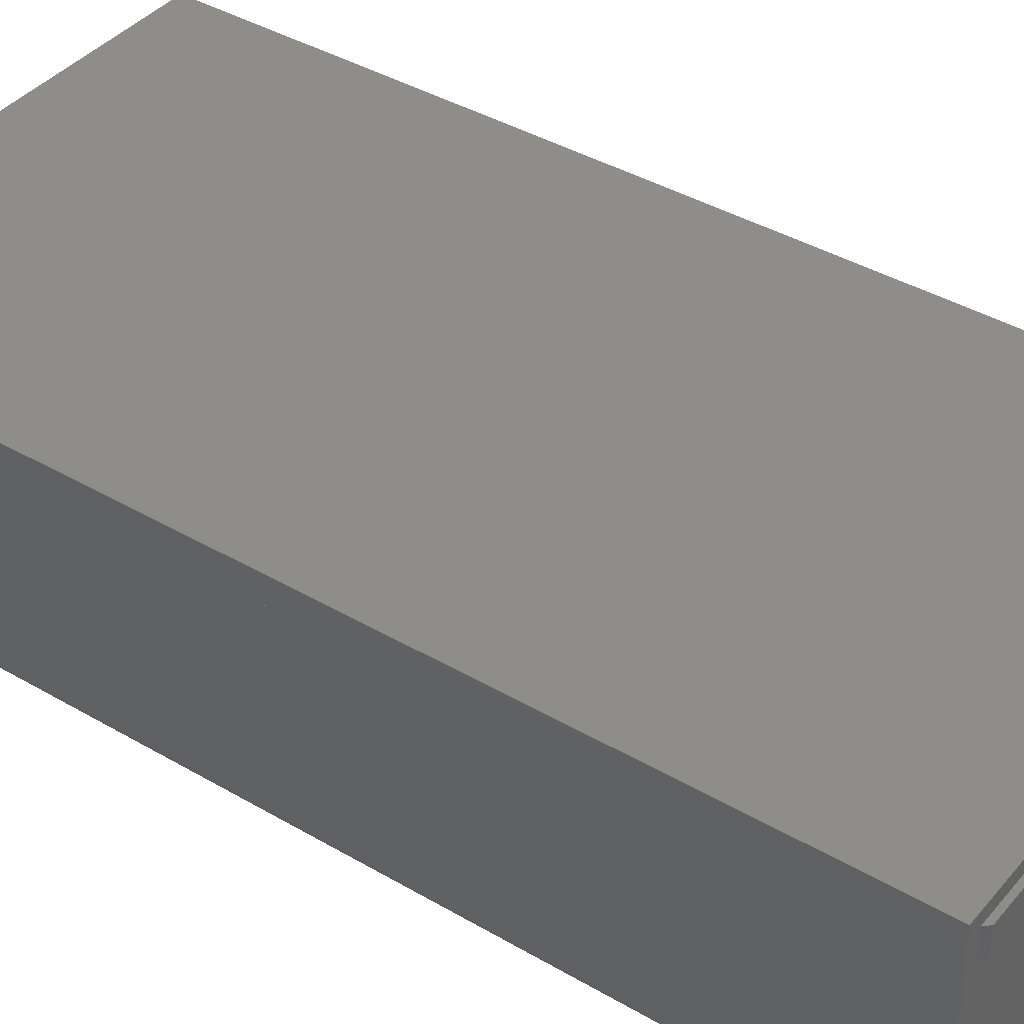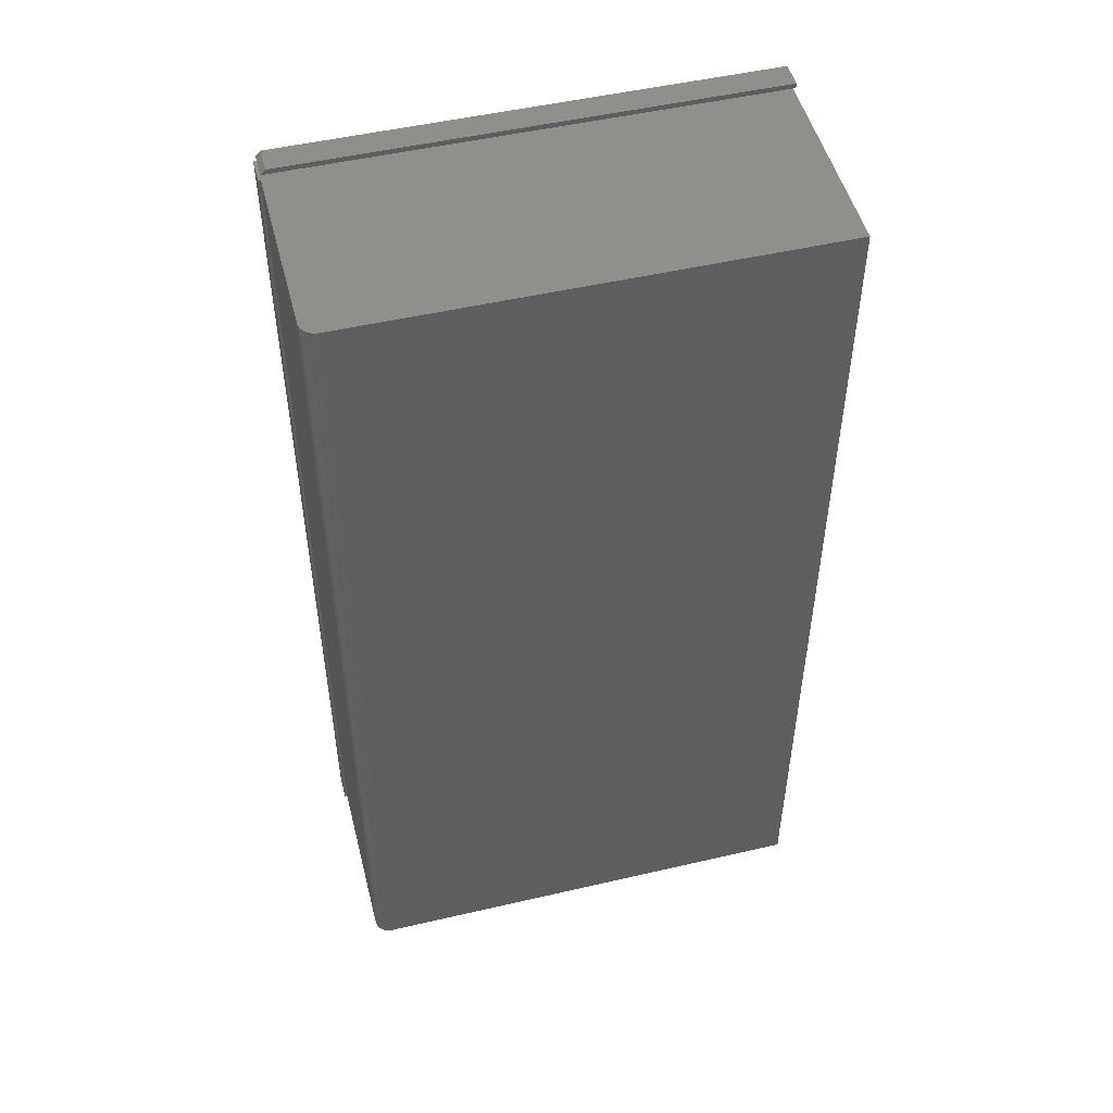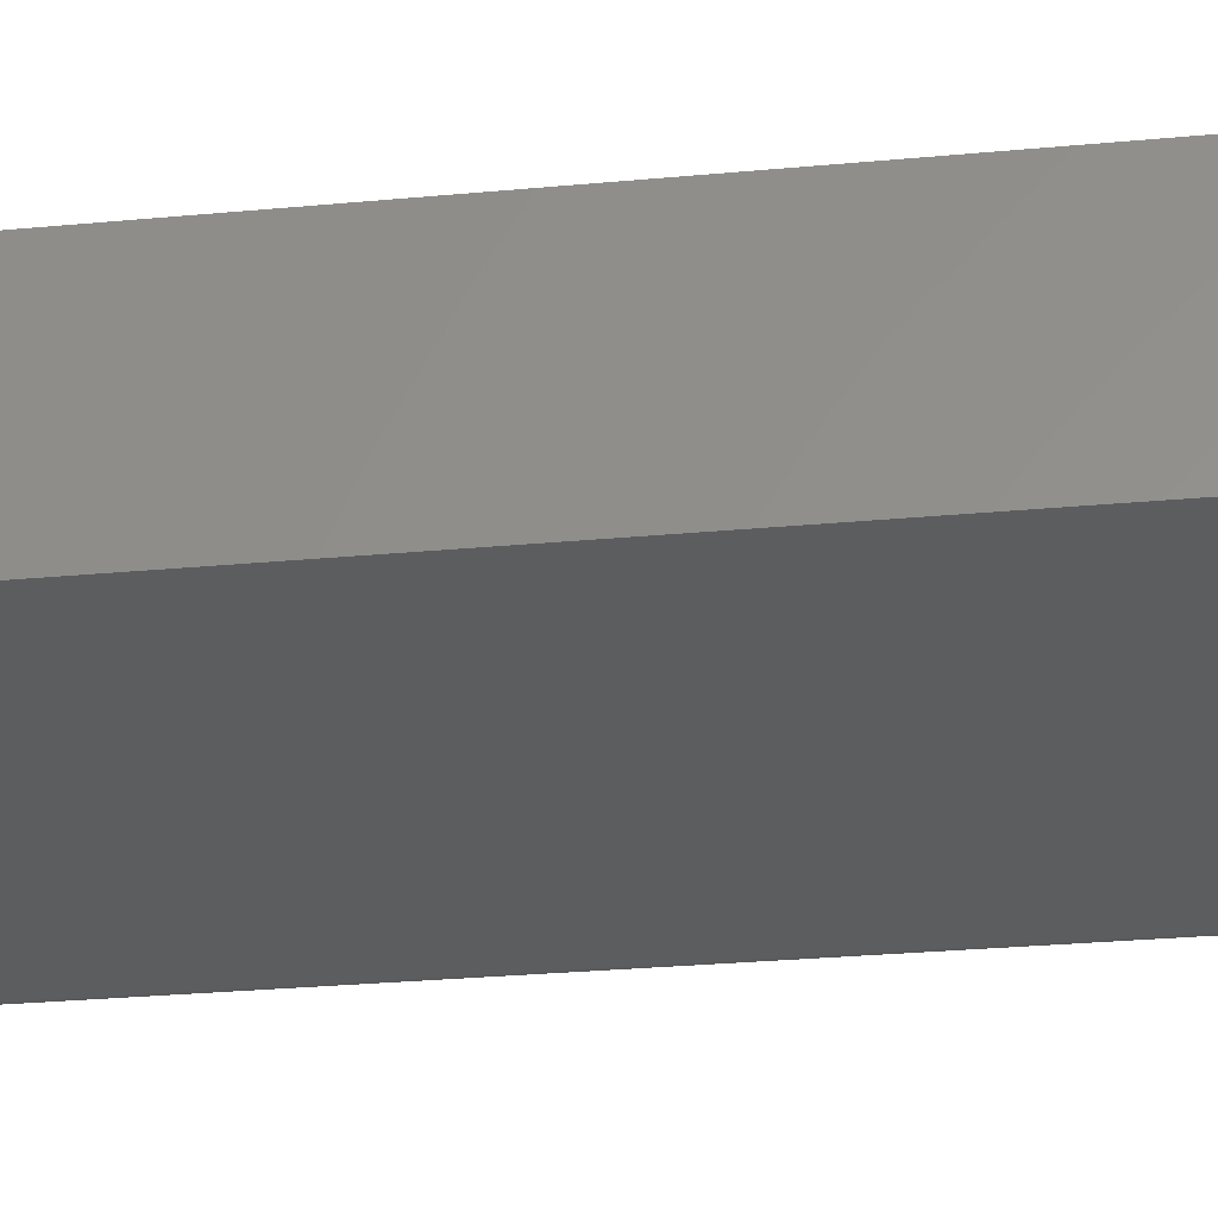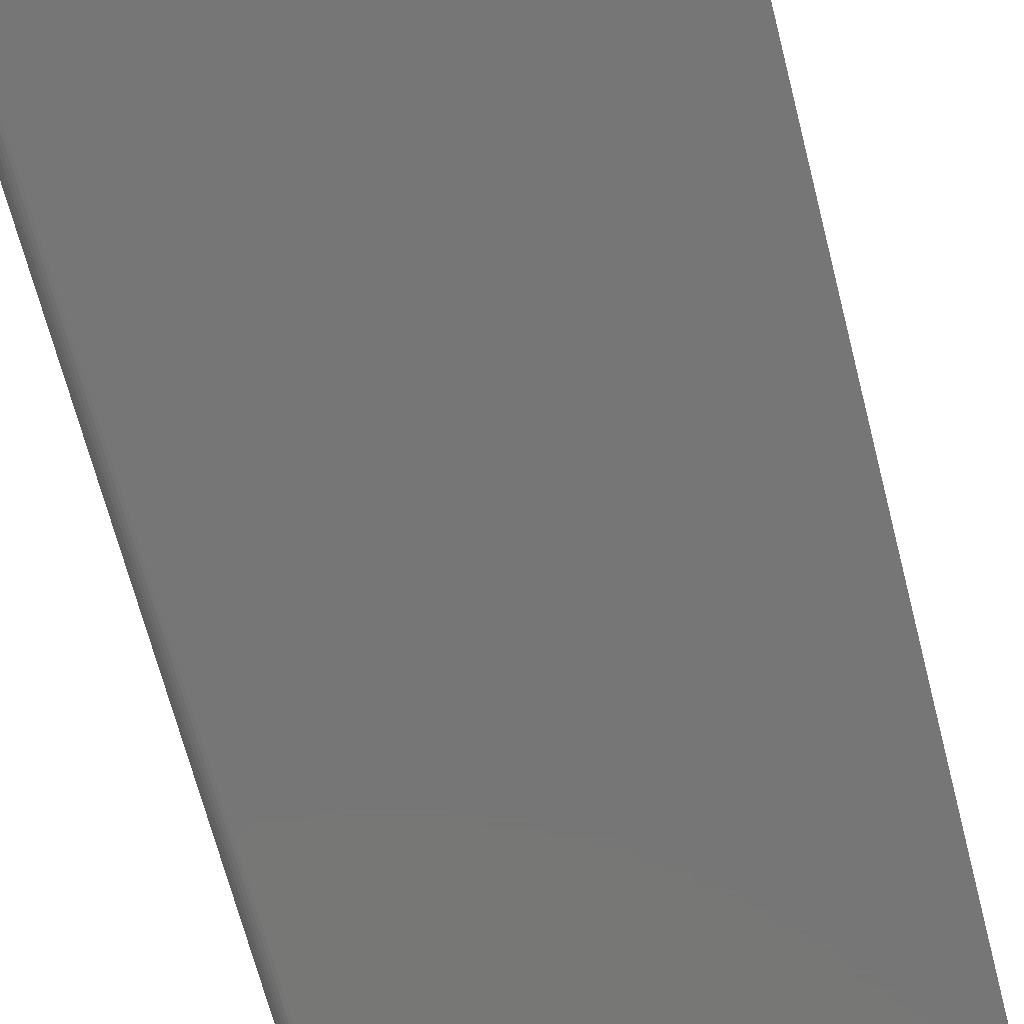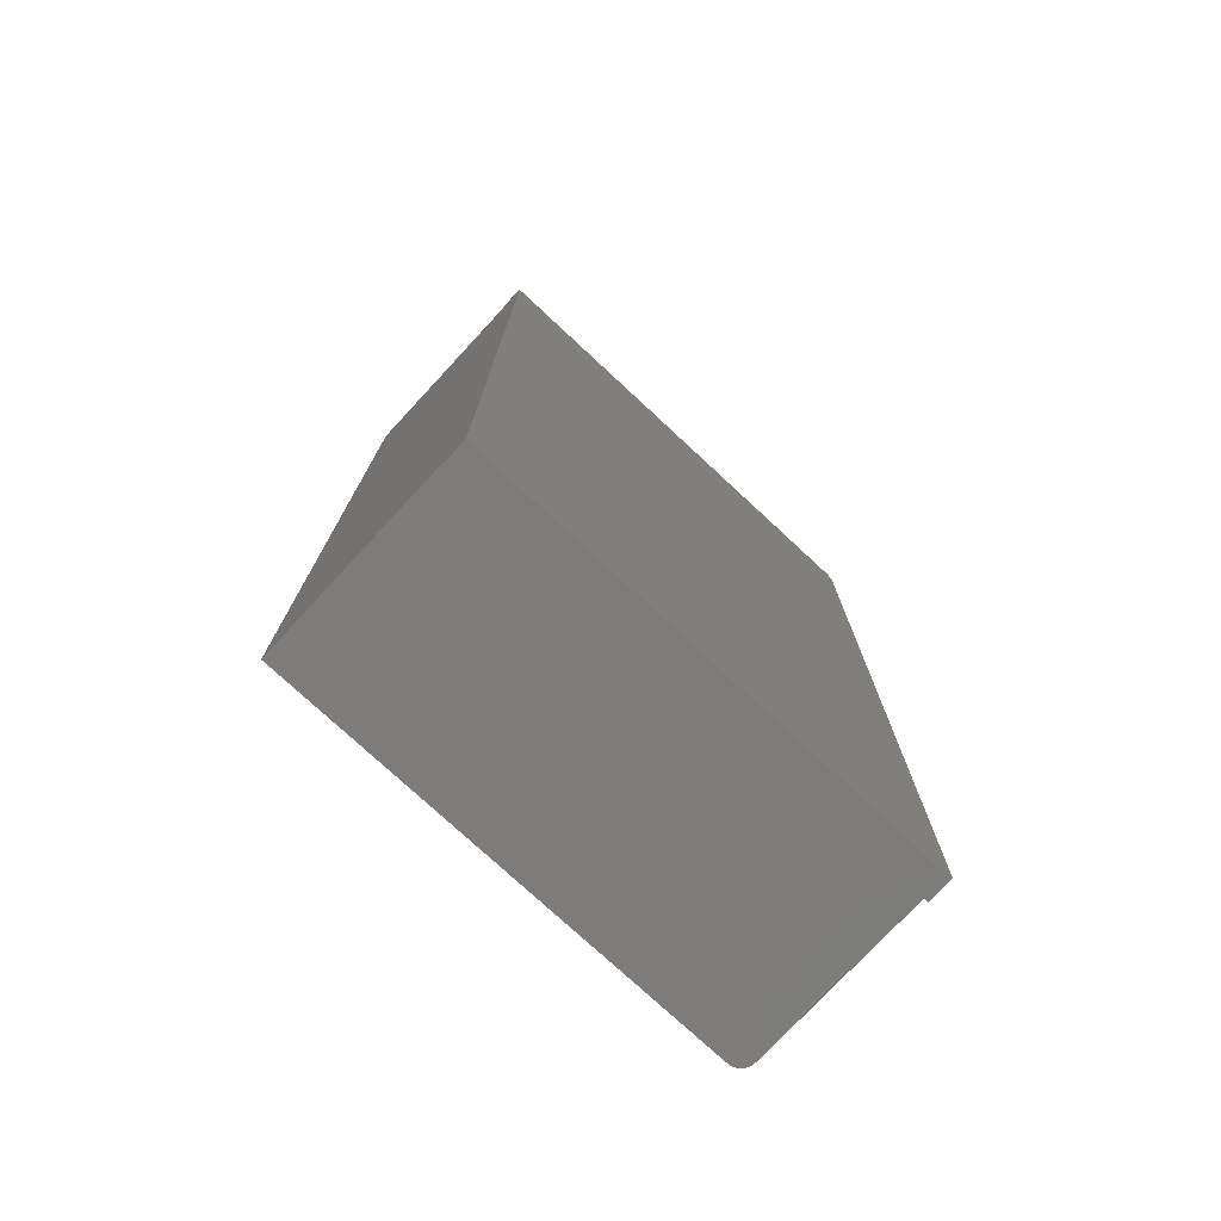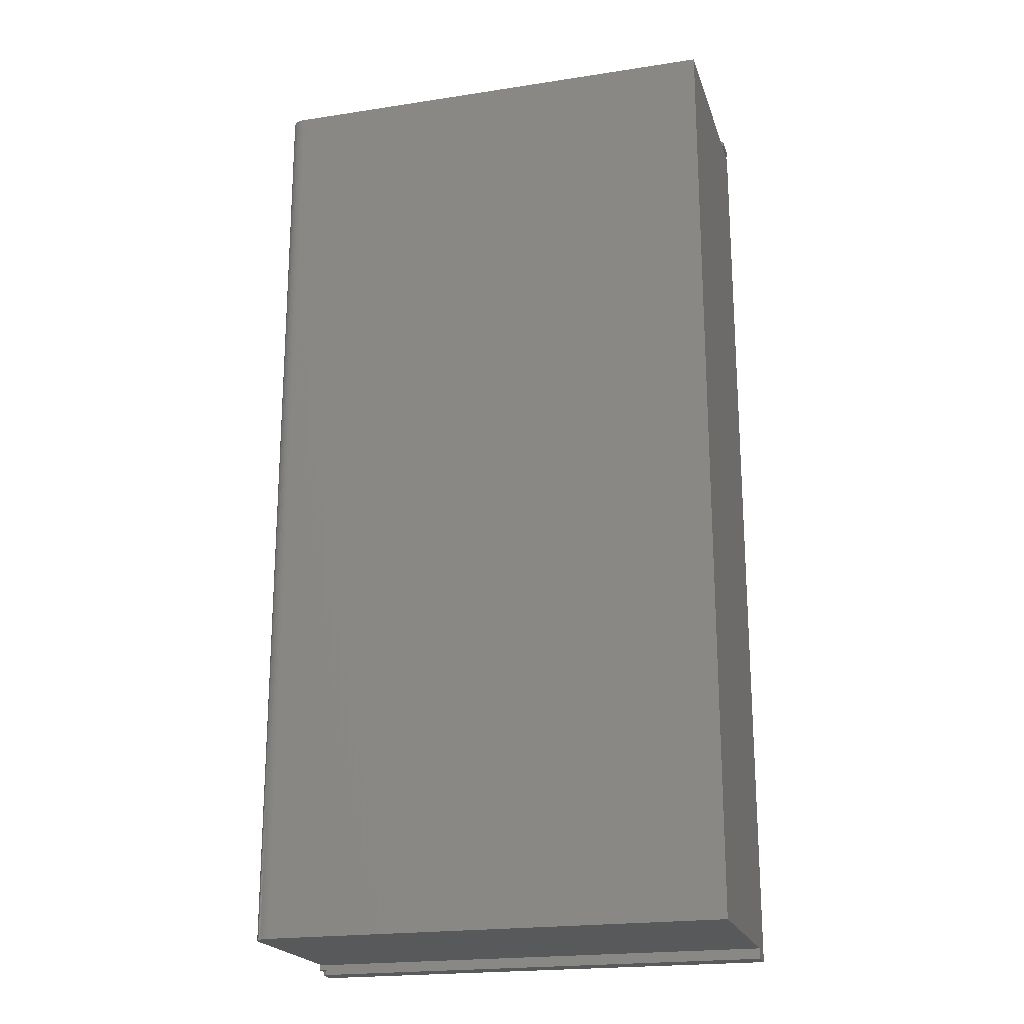
<metadata>
{"format":"stl","ext":"stl","renderer":"f3d","projection":"perspective","resolution":1024,"background":"white","views":[{"elev":40.0,"azim":125.9,"up":"+Z"},{"elev":50.3,"azim":165.7,"up":"+Y"},{"elev":-32.0,"azim":-82.8,"up":"+Z"},{"elev":-69.0,"azim":-165.5,"up":"+Z"},{"elev":-75.9,"azim":-42.9,"up":"+Y"},{"elev":-20.9,"azim":-164.5,"up":"+Y"}]}
</metadata>
<code>
# stl→obj: 47 verts, 86 faces
v -0.359 -0.7184 -0.3359
v -0.3594 -0.7184 -0.03906
v -0.359 0.7184 -0.3359
v -0.3594 -0.7184 0
v -0.359 0.7184 0
v 0.3673 0.7188 0
v 0.3709 0.7188 0
v -0.3594 -0.7266 0
v 0.3672 -0.7266 0
v 0.3709 -0.7266 0
v -0.3594 -0.7344 0
v 0.3672 -0.7344 0
v 0.3594 -0.7266 -0.03906
v -0.3594 -0.7344 -0.03906
v 0.3594 -0.7344 -0.03906
v 0.3673 -0.7184 -0.03906
v 0.3709 -0.7266 -0.03906
v 0.3709 0.7188 -0.03906
v 0.3673 0.7188 -0.03906
v 0.3438 0.7184 -0.3359
v 0.3569 0.7184 -0.332
v 0.3528 0.7184 -0.3342
v 0.3633 0.7184 -0.3255
v 0.3604 0.7184 -0.3291
v 0.3484 0.7184 -0.3355
v 0.3673 0.7184 -0.3125
v 0.3668 0.7184 -0.3171
v 0.3655 0.7184 -0.3215
v 0.3672 -0.7344 -0.03125
v 0.3672 -0.7267 -0.03125
v 0.3655 -0.7184 -0.3215
v 0.3668 -0.7184 -0.3171
v 0.3673 -0.7184 -0.3125
v 0.3438 -0.7184 -0.3359
v 0.3484 -0.7184 -0.3355
v 0.3528 -0.7184 -0.3342
v 0.3569 -0.7184 -0.332
v 0.3604 -0.7184 -0.3291
v 0.3633 -0.7184 -0.3255
v -0.3594 0.7342 -0.03906
v 0.3594 0.7342 -0.03906
v -0.3594 0.7266 -0.03906
v 0.3672 0.7266 -0.03906
v -0.3594 0.7266 0
v 0.3594 0.7342 0
v -0.3594 0.7342 0
v 0.3672 0.7266 0
f 1 2 3
f 3 2 4
f 3 4 5
f 4 6 5
f 7 6 4
f 7 4 8
f 7 8 9
f 7 9 10
f 11 12 8
f 8 12 9
f 2 13 14
f 13 15 14
f 2 16 13
f 16 17 13
f 17 16 18
f 16 19 18
f 14 11 8
f 14 8 4
f 14 4 2
f 3 5 20
f 21 22 23
f 24 21 23
f 25 20 5
f 25 5 6
f 25 6 19
f 25 19 26
f 25 26 27
f 25 27 28
f 25 28 23
f 25 23 22
f 29 12 15
f 15 12 11
f 15 11 14
f 17 18 10
f 10 18 7
f 17 10 9
f 17 9 30
f 17 30 13
f 18 19 7
f 7 19 6
f 31 32 33
f 16 2 1
f 16 1 34
f 16 34 35
f 16 35 36
f 16 36 37
f 16 37 38
f 16 38 39
f 16 39 31
f 16 31 33
f 33 26 16
f 16 26 19
f 29 15 30
f 30 15 13
f 12 29 9
f 9 29 30
f 40 41 42
f 41 43 42
f 44 45 46
f 44 47 45
f 41 40 45
f 45 40 46
f 42 43 44
f 44 43 47
f 47 43 45
f 45 43 41
f 46 40 44
f 44 40 42
f 1 3 34
f 34 3 20
f 34 20 35
f 35 20 25
f 35 25 36
f 36 25 22
f 36 22 37
f 37 22 21
f 37 21 38
f 38 21 24
f 38 24 39
f 39 24 23
f 39 23 31
f 31 23 28
f 31 28 32
f 32 28 27
f 32 27 33
f 33 27 26

</code>
